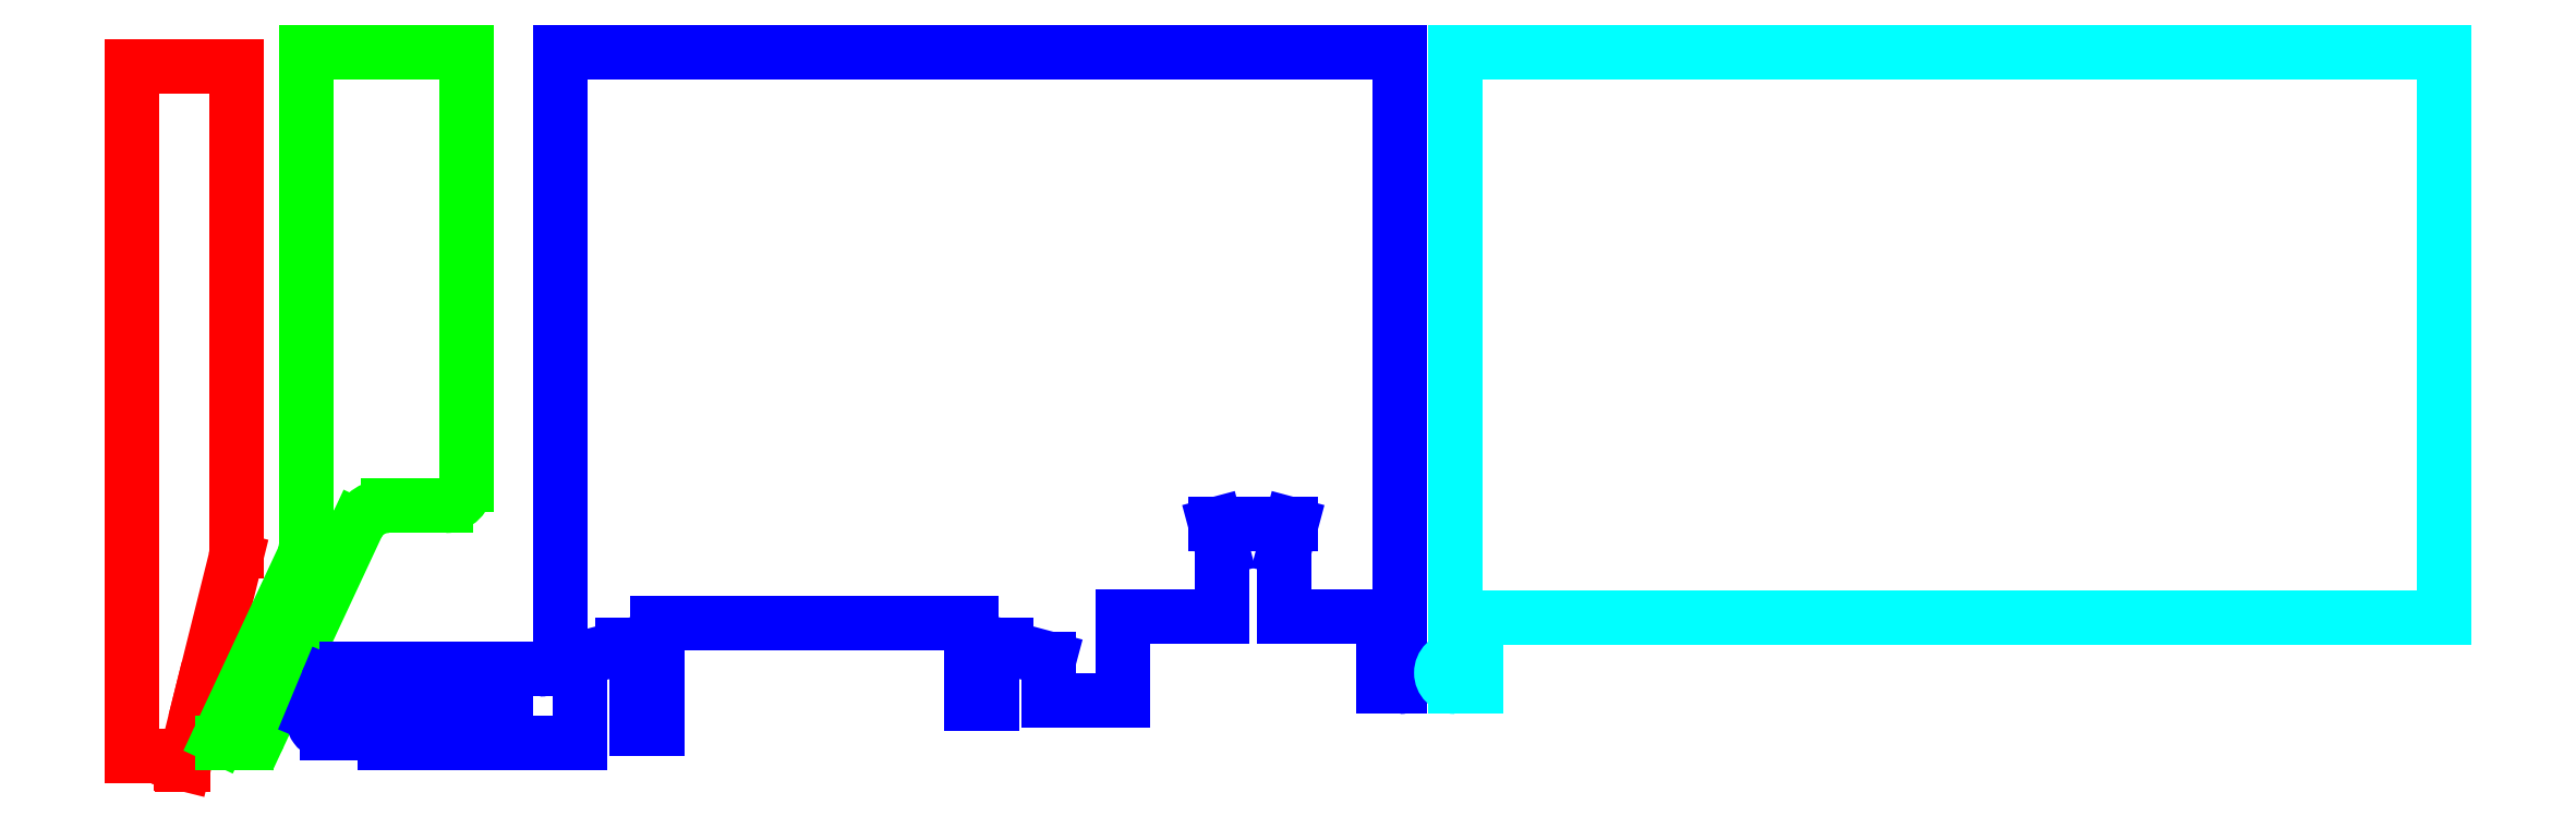
<metadata>
{"format":"dxf","ext":"dxf","renderer":"ezdxf+matplotlib","layout":"modelspace","background":"white","min_lineweight":24,"dpi":150}
</metadata>
<code>
0
SECTION
2
ENTITIES
0
LINE
8
bbox
10
-2.5
20
0
11
458
21
0
0
LINE
8
bbox
10
458
20
0
11
458
21
52.76
0
LINE
8
bbox
10
458
20
52.76
11
-2.5
21
52.76
0
LINE
8
bbox
10
-2.5
20
52.76
11
-2.5
21
0
0
LINE
8
bbox
10
0
20
-0.95
11
0
21
0.95
0
ARC
8
plasma
10
0.2
20
0.95
40
0.2
50
180
51
270
0
LINE
8
plasma
10
0.2
20
0.75
11
0.338
21
0.75
0
ARC
8
plasma
10
0.338
20
0.95
40
0.2
50
270
51
346
0
LINE
8
plasma
10
0.5321
20
0.9016
11
3
21
10.8
0
LINE
8
plasma
10
8
20
101.2
11
-7
21
101.2
0
LINE
8
plasma
10
-7
20
2
11
-3.674e-16
21
2
0
LINE
8
plasma
10
-3.674e-16
20
2
11
0
21
0.95
0
LINE
8
plasma
10
-7
20
101.2
11
-7
21
2
0
LINE
8
plasma
10
3
20
10.8
11
7.851
21
30.26
0
LINE
8
plasma
10
8
20
31.47
11
8
21
101.2
0
ARC
8
plasma
10
3
20
31.47
40
5
50
346
51
0
0
ARC
8
puller
10
9.5
20
6
40
2
50
270
51
335
0
LINE
8
puller
10
11.31
20
5.155
11
25.28
21
35.11
0
ARC
8
puller
10
29.81
20
33
40
5
50
90
51
155
0
LINE
8
puller
10
41
20
103.2
11
18
21
103.2
0
LINE
8
puller
10
18
20
32.44
11
18
21
103.2
0
ARC
8
puller
10
13
20
32.44
40
5
50
335
51
0
0
LINE
8
puller
10
29.81
20
38
11
38
21
38
0
LINE
8
puller
10
41
20
41
11
41
21
103.2
0
ARC
8
puller
10
38
20
41
40
3
50
270
51
0
0
LINE
8
puller
10
6.042
20
4
11
9.5
21
4
0
LINE
8
puller
10
17.53
20
30.32
11
5.589
21
4.711
0
ARC
8
puller
10
6.042
20
4.5
40
0.5
50
155
51
270
0
LINE
8
conv
10
68.5
20
21.2
11
113.5
21
21.2
0
LINE
8
conv
10
57.3
20
16
11
63.5
21
17.66
0
LINE
8
conv
10
63.5
20
17.66
11
63.5
21
18
0
LINE
8
conv
10
63.5
20
18
11
65.5
21
18
0
LINE
8
conv
10
116.5
20
18
11
118.5
21
18
0
LINE
8
conv
10
118.5
20
18
11
118.5
21
17.66
0
LINE
8
conv
10
118.5
20
17.66
11
124.7
21
16
0
LINE
8
conv
10
158.5
20
22.05
11
172.7
21
22.05
0
LINE
8
conv
10
159.4
20
35.33
11
158.5
21
31.88
0
LINE
8
conv
10
158.5
20
31.88
11
158.5
21
22.05
0
LINE
8
conv
10
135.3
20
22.05
11
149.5
21
22.05
0
LINE
8
conv
10
149.5
20
22.05
11
149.5
21
31.88
0
LINE
8
conv
10
149.5
20
31.88
11
148.6
21
35.33
0
LINE
8
conv
10
159.4
20
35.33
11
148.6
21
35.33
0
LINE
8
conv
10
65.5
20
18
11
65.5
21
6
0
LINE
8
conv
10
68.5
20
6
11
68.5
21
21.2
0
LINE
8
conv
10
65.5
20
6
11
68.5
21
6
0
LINE
8
conv
10
27
20
12.5
11
46.7
21
12.5
0
LINE
8
conv
10
113.5
20
21.2
11
113.5
21
9.5
0
LINE
8
conv
10
116.5
20
9.5
11
116.5
21
18
0
LINE
8
conv
10
113.5
20
9.5
11
116.5
21
9.5
0
LINE
8
conv
10
124.7
20
16
11
124.7
21
10
0
LINE
8
conv
10
135.3
20
10
11
135.3
21
22.05
0
LINE
8
conv
10
124.7
20
10
11
135.3
21
10
0
LINE
8
conv
10
175
20
103.2
11
54.5
21
103.2
0
LINE
8
conv
10
172.7
20
22.05
11
172.7
21
12
0
LINE
8
conv
10
172.7
20
12
11
175
21
12
0
ARC
8
conv
10
175
20
14
40
2
50
270
51
90
0
LINE
8
conv
10
175
20
16
11
175
21
103.2
0
ARC
8
gnd
10
183
20
14
40
2
50
90
51
270
0
LINE
8
gnd
10
183
20
12
11
186
21
12
0
LINE
8
gnd
10
183
20
16
11
183
21
103.2
0
ARC
8
conv
10
25
20
7.4
40
2
50
270
51
0
0
ARC
8
conv
10
21
20
7.4
40
2
50
163
51
270
0
LINE
8
conv
10
21
20
5.4
11
25
21
5.4
0
LINE
8
conv
10
27
20
7.4
11
27
21
12.5
0
LINE
8
conv
10
21.02
20
12.65
11
19.09
21
7.985
0
ARC
8
conv
10
23.8
20
11.5
40
3
50
90
51
157.5
0
LINE
8
gnd
10
186
20
12
11
186
21
22
0
LINE
8
gnd
10
186
20
22
11
325
21
22
0
LINE
8
gnd
10
183
20
103.2
11
325
21
103.2
0
LINE
8
gnd
10
325
20
22
11
325
21
103.2
0
LINE
8
conv
10
51.5
20
14.5
11
23.8
21
14.5
0
LINE
8
conv
10
54.5
20
17.5
11
54.5
21
103.2
0
ARC
8
conv
10
51.5
20
17.5
40
3
50
270
51
0
0
LINE
8
conv
10
29.3
20
6
11
29.3
21
4
0
LINE
8
conv
10
29.3
20
4
11
57.3
21
4
0
LINE
8
conv
10
46.7
20
6
11
29.3
21
6
0
LINE
8
conv
10
57.3
20
4
11
57.3
21
16
0
LINE
8
conv
10
46.7
20
12.5
11
46.7
21
6
0
ENDSEC
0
EOF

</code>
